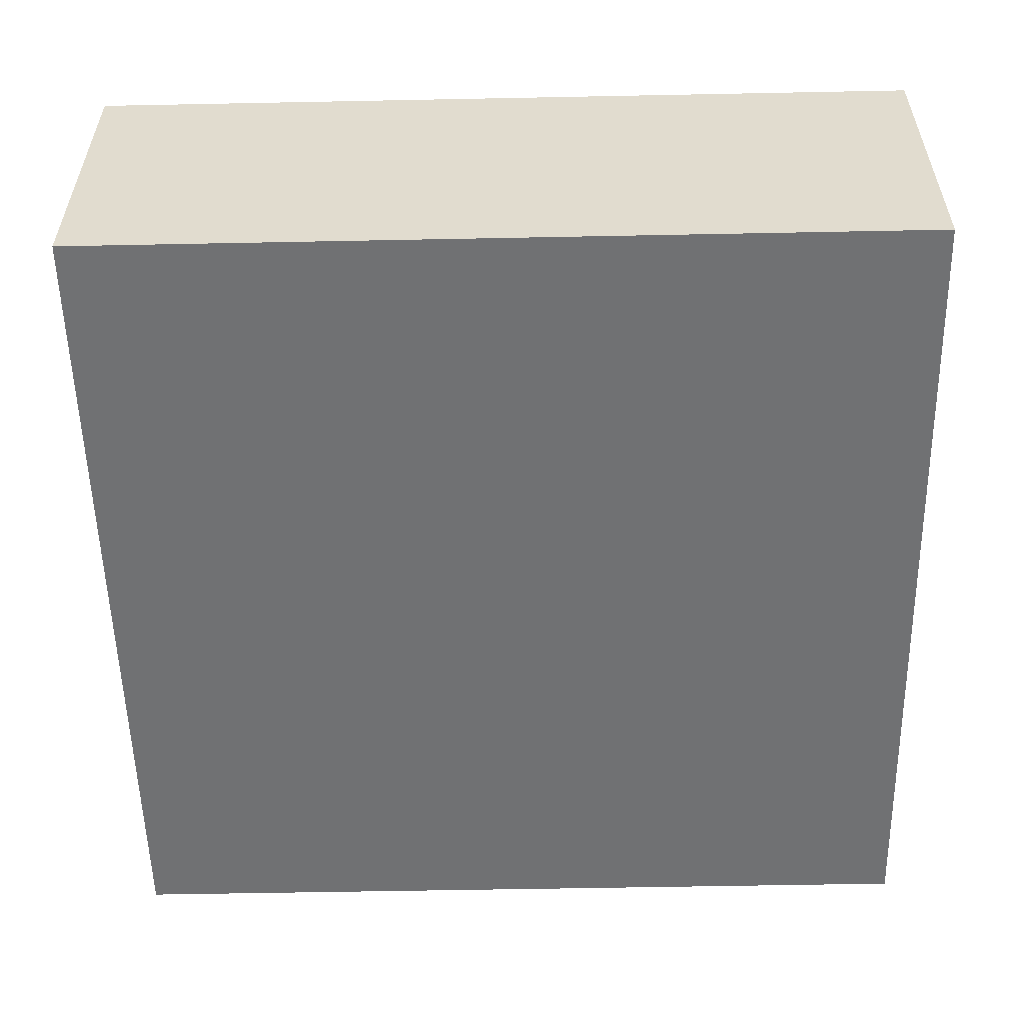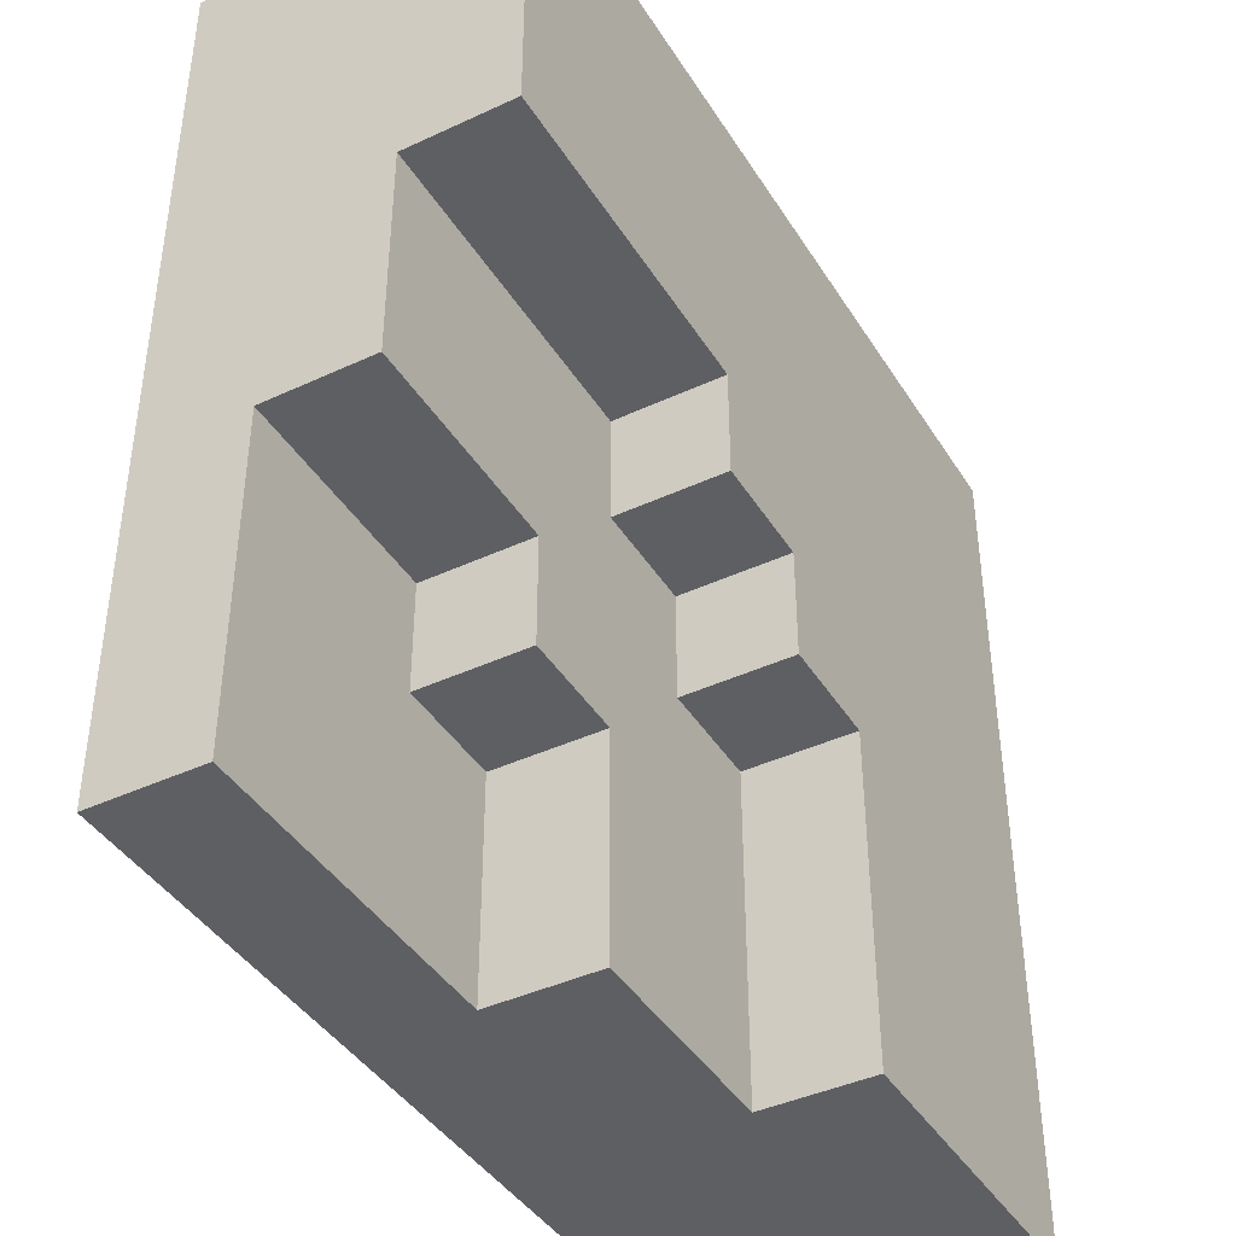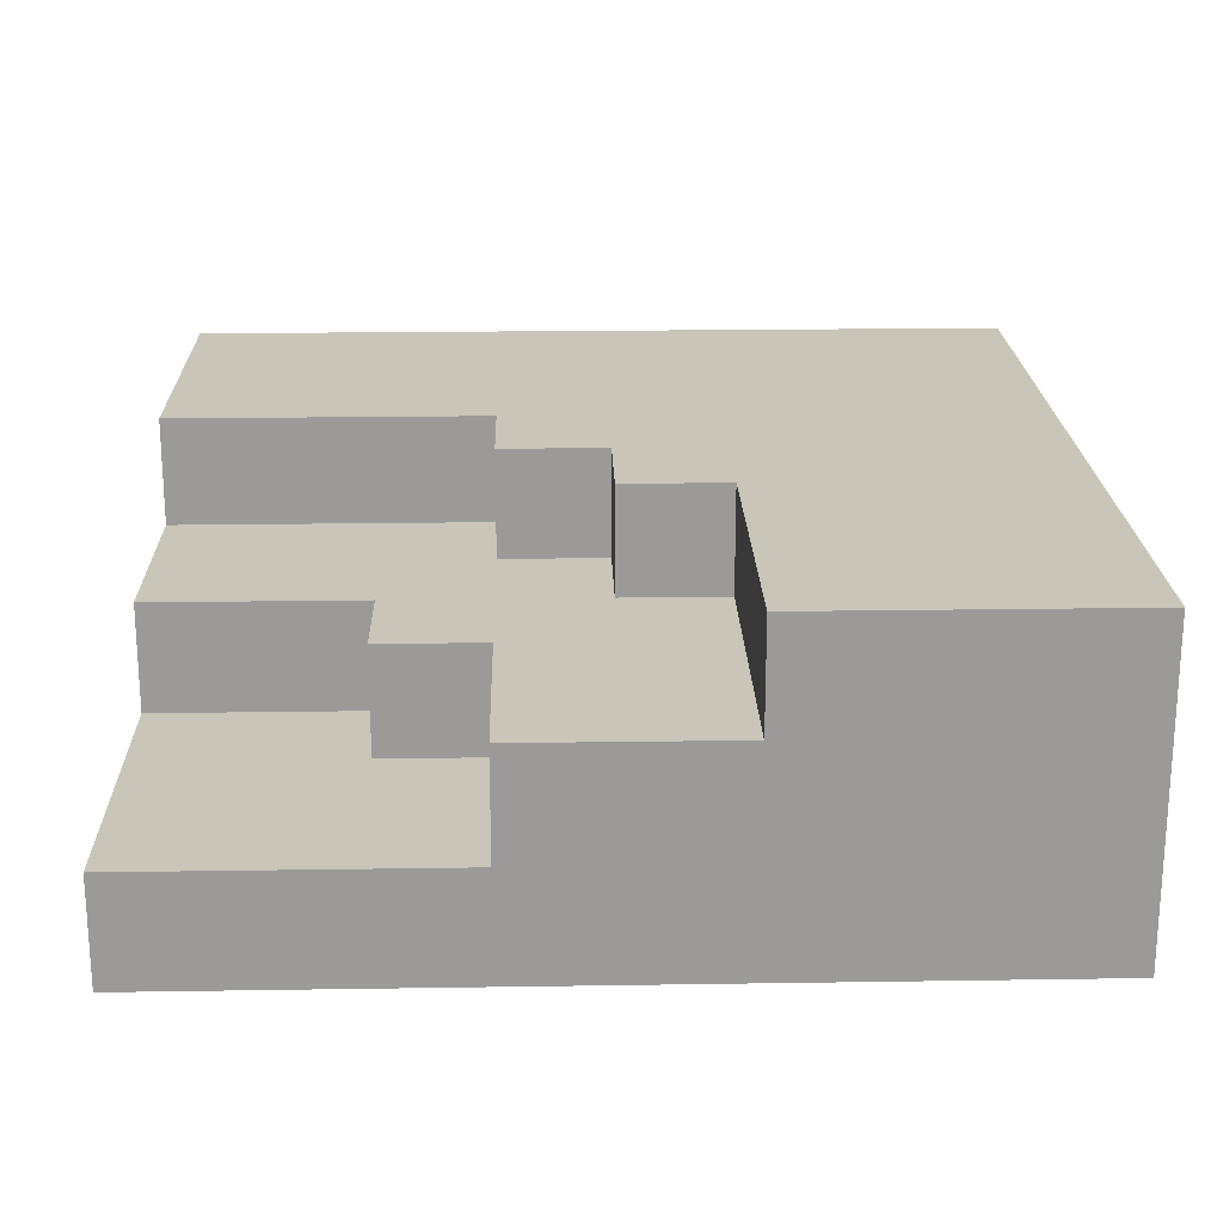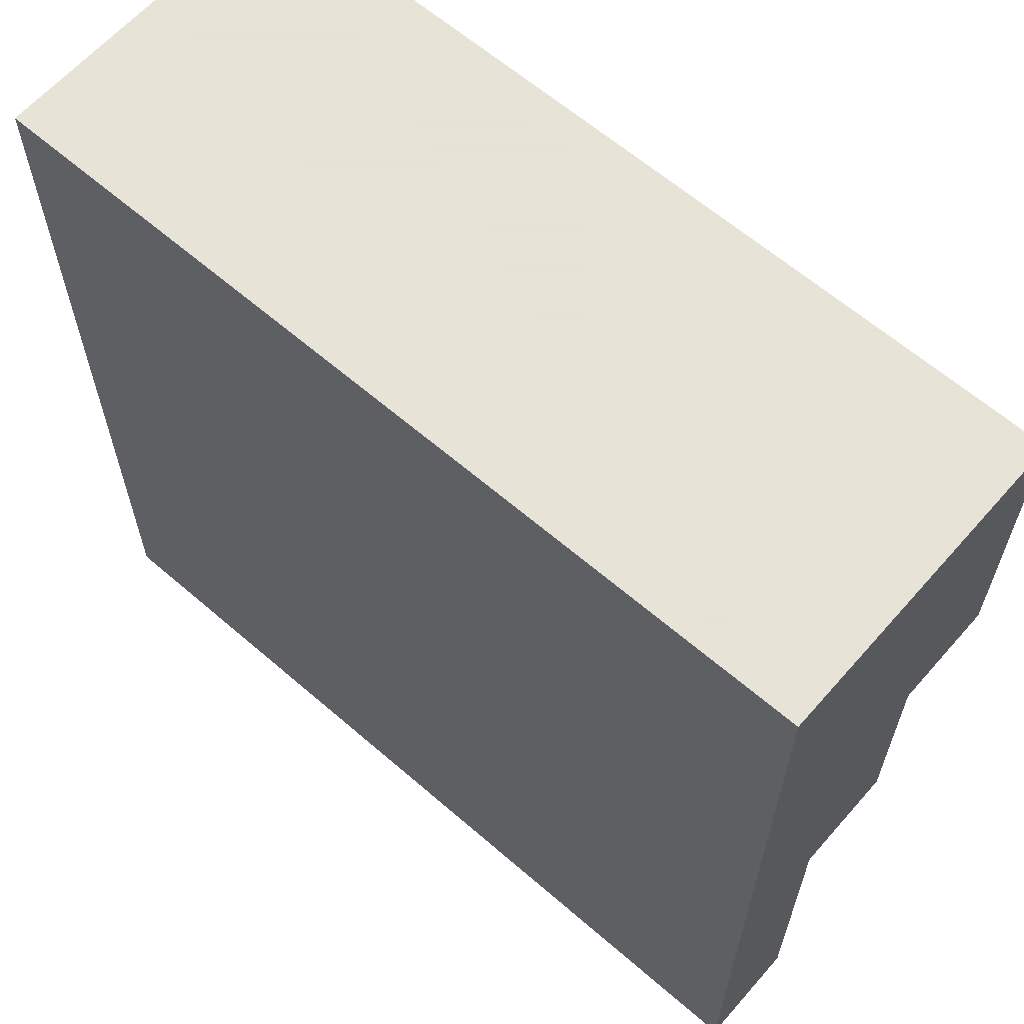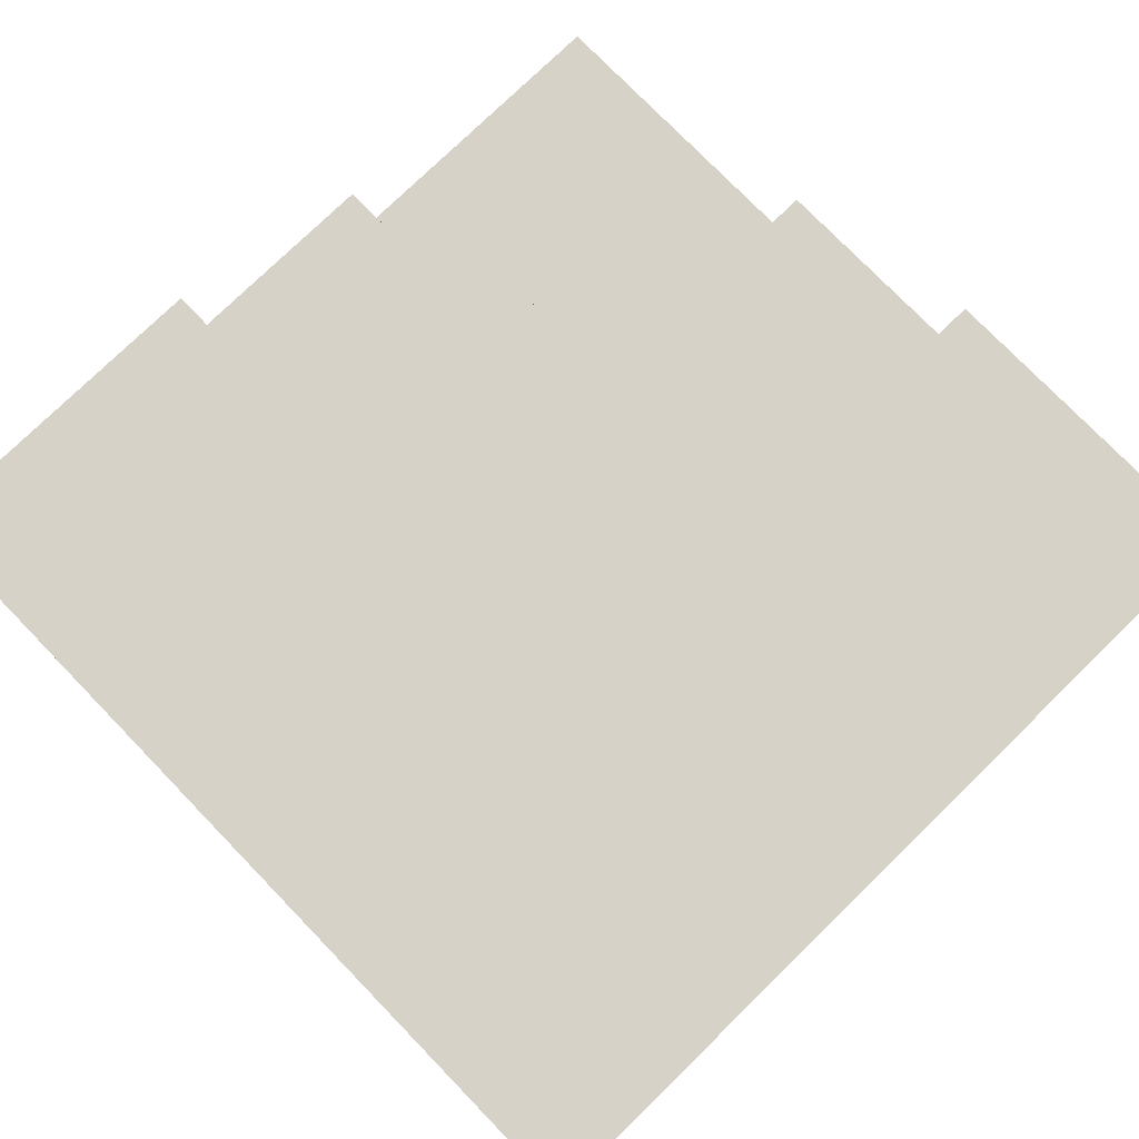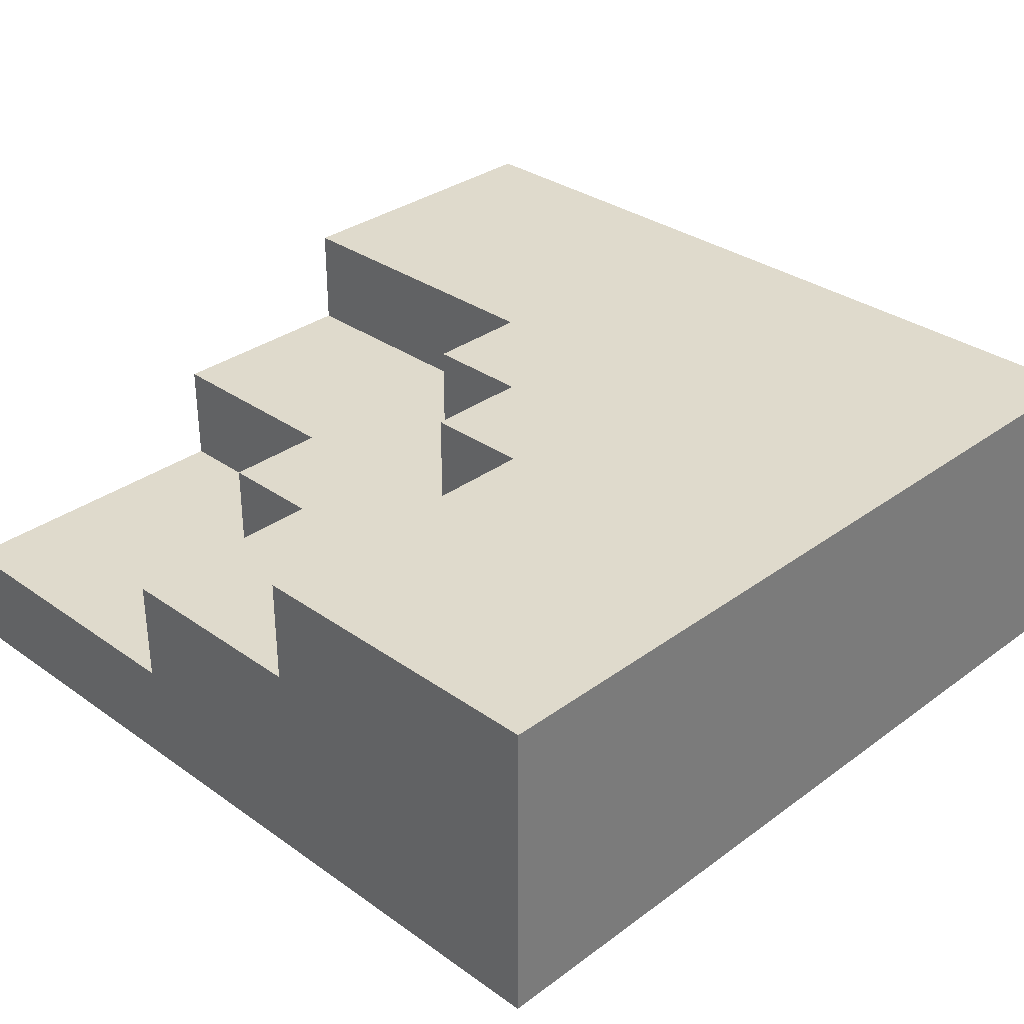
<metadata>
{"format":"obj","ext":"obj","renderer":"f3d","projection":"perspective","resolution":1024,"background":"white","views":[{"elev":-55.2,"azim":-88.8,"up":"+Y"},{"elev":-41.5,"azim":119.4,"up":"+Z"},{"elev":20.7,"azim":178.4,"up":"+Y"},{"elev":62.8,"azim":41.2,"up":"+Z"},{"elev":77.4,"azim":-44.2,"up":"+Y"},{"elev":32.4,"azim":-135.5,"up":"+Y"}]}
</metadata>
<code>
o
v 0 0.4 0
v 0 0.4 -0.8
v 0 0.7 0
v 0 0.7 -0.8
v 0.3 0.6 -0.5
v 0.3 0.6 -0.8
v 0.3 0.7 -0.5
v 0.3 0.7 -0.8
v 0.4 0.6 -0.4
v 0.4 0.6 -0.5
v 0.4 0.7 -0.4
v 0.4 0.7 -0.5
v 0.5 0.5 -0.6
v 0.5 0.5 -0.8
v 0.5 0.6 -0.3
v 0.5 0.6 -0.4
v 0.5 0.6 -0.6
v 0.5 0.6 -0.8
v 0.5 0.7 -0.3
v 0.5 0.7 -0.4
v 0.6 0.5 -0.5
v 0.6 0.5 -0.6
v 0.6 0.6 -0.5
v 0.6 0.6 -0.6
v 0.8 0.4 0
v 0.8 0.4 -0.3
v 0.8 0.4 -0.5
v 0.8 0.4 -0.8
v 0.8 0.5 -0.5
v 0.8 0.5 -0.8
v 0.8 0.6 -0.3
v 0.8 0.6 -0.5
v 0.8 0.7 0
v 0.8 0.7 -0.3
v 0 0.4 0
v 0 0.7 0
v 0.8 0.4 0
v 0.8 0.7 0
v 0.5 0.6 -0.3
v 0.5 0.7 -0.3
v 0.8 0.6 -0.3
v 0.8 0.7 -0.3
v 0.4 0.6 -0.4
v 0.4 0.7 -0.4
v 0.5 0.6 -0.4
v 0.5 0.7 -0.4
v 0.3 0.6 -0.5
v 0.3 0.7 -0.5
v 0.4 0.6 -0.5
v 0.4 0.7 -0.5
v 0.6 0.5 -0.5
v 0.6 0.6 -0.5
v 0.8 0.5 -0.5
v 0.8 0.6 -0.5
v 0.5 0.5 -0.6
v 0.5 0.6 -0.6
v 0.6 0.5 -0.6
v 0.6 0.6 -0.6
v 0 0.4 -0.8
v 0 0.7 -0.8
v 0.3 0.4 -0.8
v 0.3 0.6 -0.8
v 0.3 0.7 -0.8
v 0.5 0.4 -0.8
v 0.5 0.5 -0.8
v 0.5 0.6 -0.8
v 0.8 0.4 -0.8
v 0.8 0.5 -0.8
v 0 0.4 0
v 0.8 0.4 0
v 0.3 0.4 -0.3
v 0.8 0.4 -0.3
v 0.3 0.4 -0.5
v 0.8 0.4 -0.5
v 0.3 0.4 -0.7
v 0.5 0.4 -0.7
v 0 0.4 -0.8
v 0.3 0.4 -0.8
v 0.5 0.4 -0.8
v 0.8 0.4 -0.8
v 0.6 0.5 -0.5
v 0.8 0.5 -0.5
v 0.5 0.5 -0.6
v 0.6 0.5 -0.6
v 0.5 0.5 -0.8
v 0.8 0.5 -0.8
v 0.5 0.6 -0.3
v 0.8 0.6 -0.3
v 0.4 0.6 -0.4
v 0.5 0.6 -0.4
v 0.3 0.6 -0.5
v 0.4 0.6 -0.5
v 0.6 0.6 -0.5
v 0.8 0.6 -0.5
v 0.5 0.6 -0.6
v 0.6 0.6 -0.6
v 0.3 0.6 -0.8
v 0.5 0.6 -0.8
v 0 0.7 0
v 0.8 0.7 0
v 0.5 0.7 -0.3
v 0.8 0.7 -0.3
v 0.4 0.7 -0.4
v 0.5 0.7 -0.4
v 0.3 0.7 -0.5
v 0.4 0.7 -0.5
v 0 0.7 -0.8
v 0.3 0.7 -0.8
f 3 2 1
f 4 2 3
f 5 6 7
f 7 6 8
f 9 10 11
f 11 10 12
f 13 14 17
f 17 14 18
f 15 16 19
f 19 16 20
f 21 22 23
f 23 22 24
f 26 27 29
f 27 28 29
f 29 28 30
f 25 26 31
f 26 29 31
f 31 29 32
f 25 31 33
f 33 31 34
f 37 36 35
f 38 36 37
f 39 40 41
f 41 40 42
f 43 44 45
f 45 44 46
f 47 48 49
f 49 48 50
f 51 52 53
f 53 52 54
f 55 56 57
f 57 56 58
f 59 60 61
f 61 60 62
f 62 60 63
f 61 62 64
f 64 62 65
f 65 62 66
f 64 65 67
f 67 65 68
f 71 70 69
f 72 70 71
f 73 71 69
f 73 72 71
f 74 72 73
f 75 73 69
f 75 74 73
f 76 74 75
f 77 75 69
f 78 76 75
f 78 75 77
f 79 74 76
f 79 76 78
f 80 74 79
f 81 82 84
f 83 84 85
f 84 82 86
f 85 84 86
f 87 88 90
f 89 90 92
f 90 88 93
f 92 90 93
f 93 88 94
f 91 92 95
f 92 93 95
f 95 93 96
f 91 95 97
f 97 95 98
f 99 100 101
f 101 100 102
f 99 101 103
f 103 101 104
f 99 103 105
f 105 103 106
f 99 105 107
f 107 105 108

</code>
